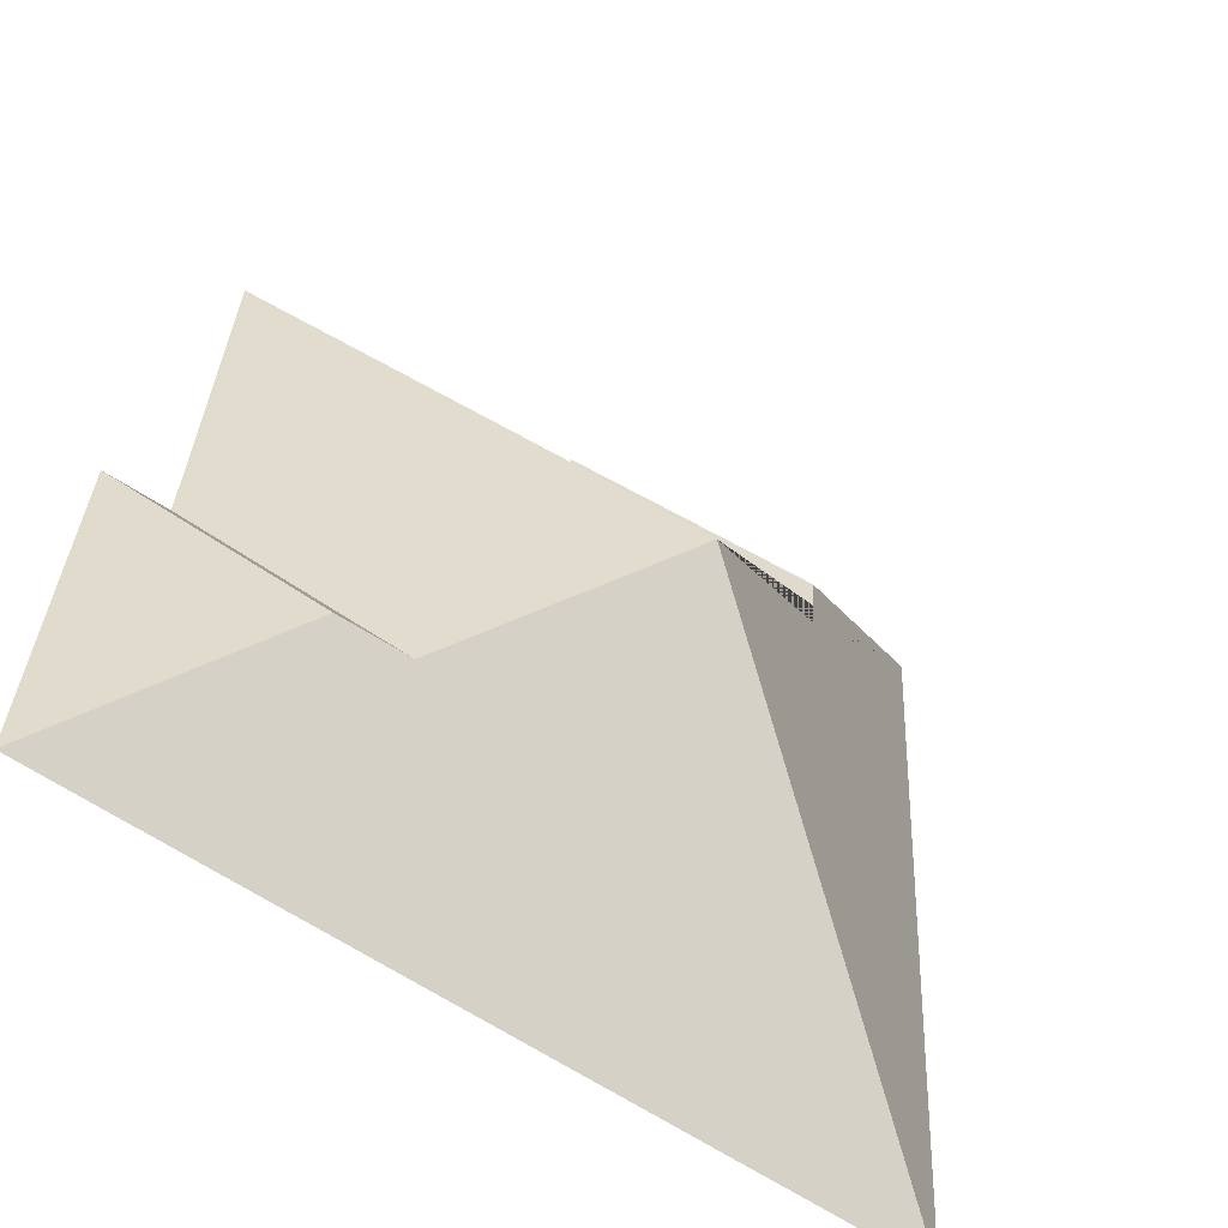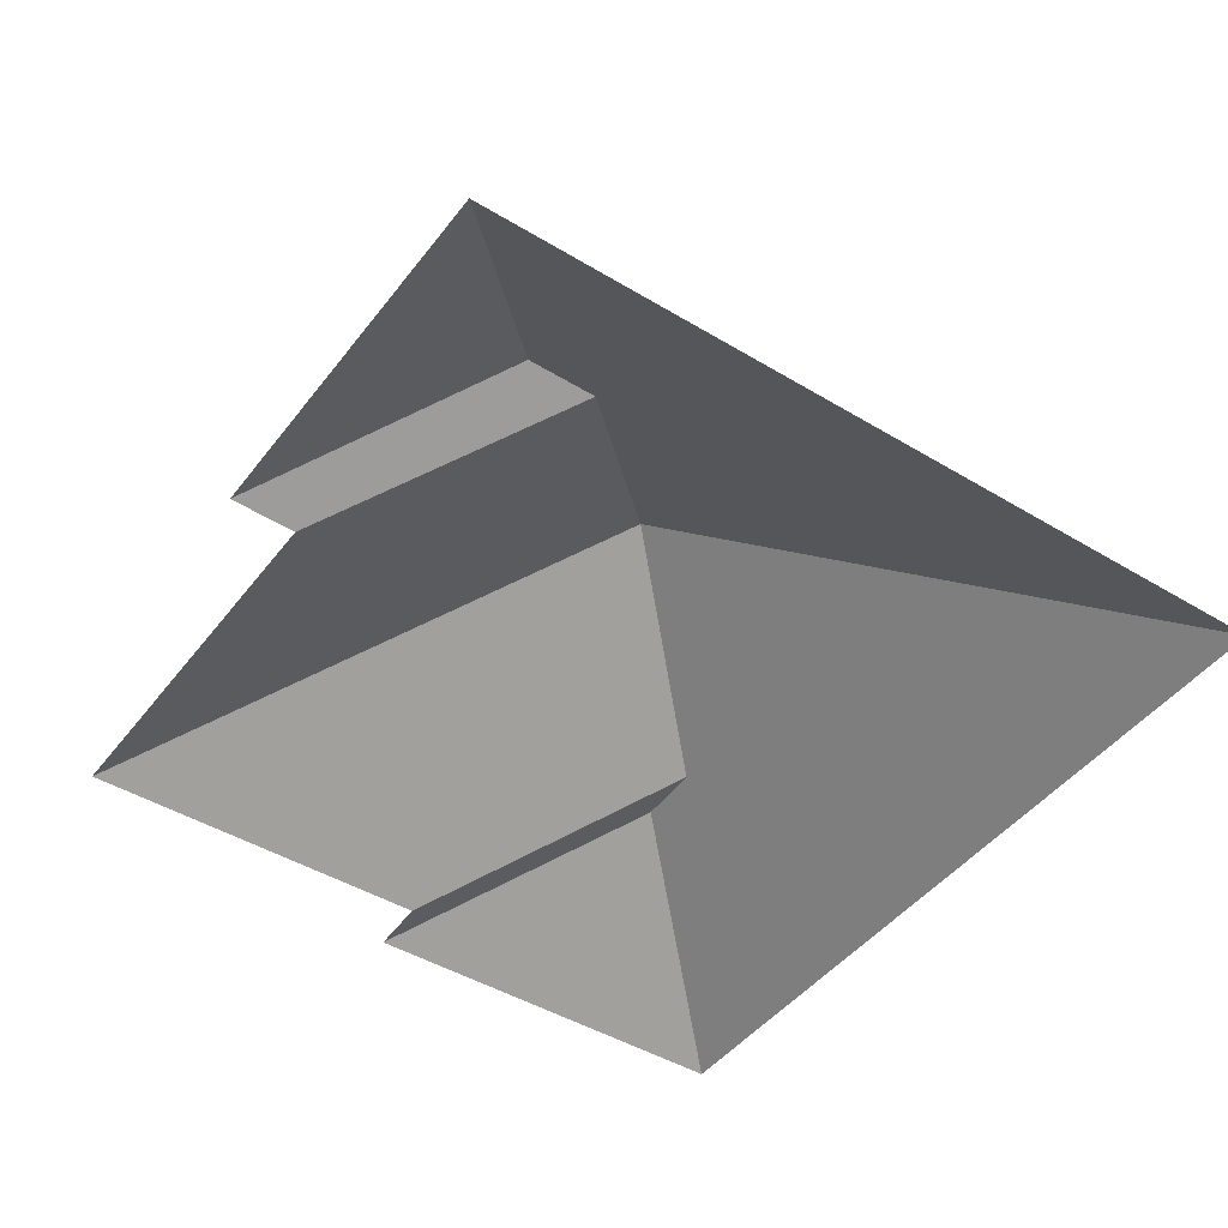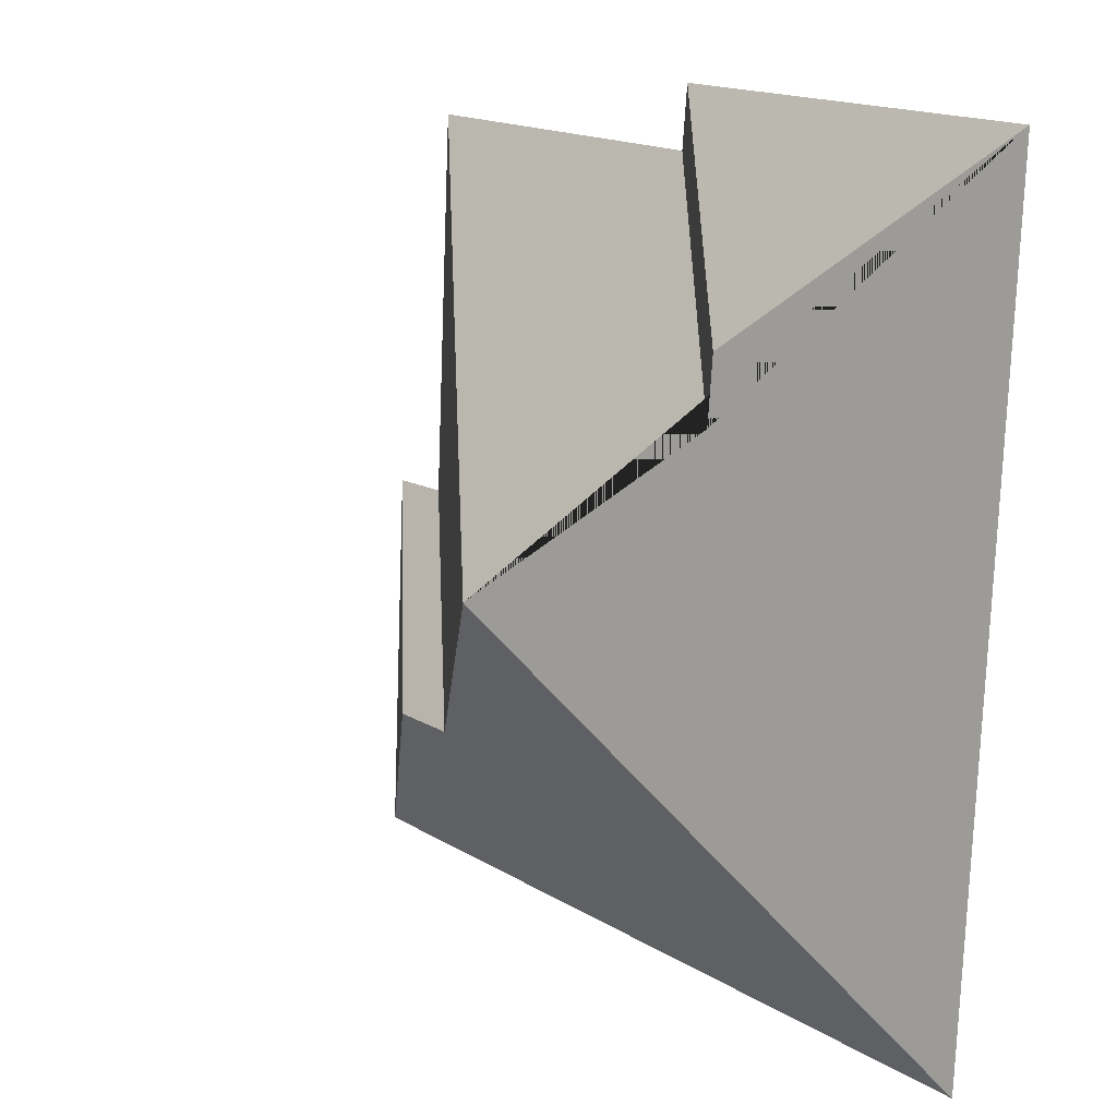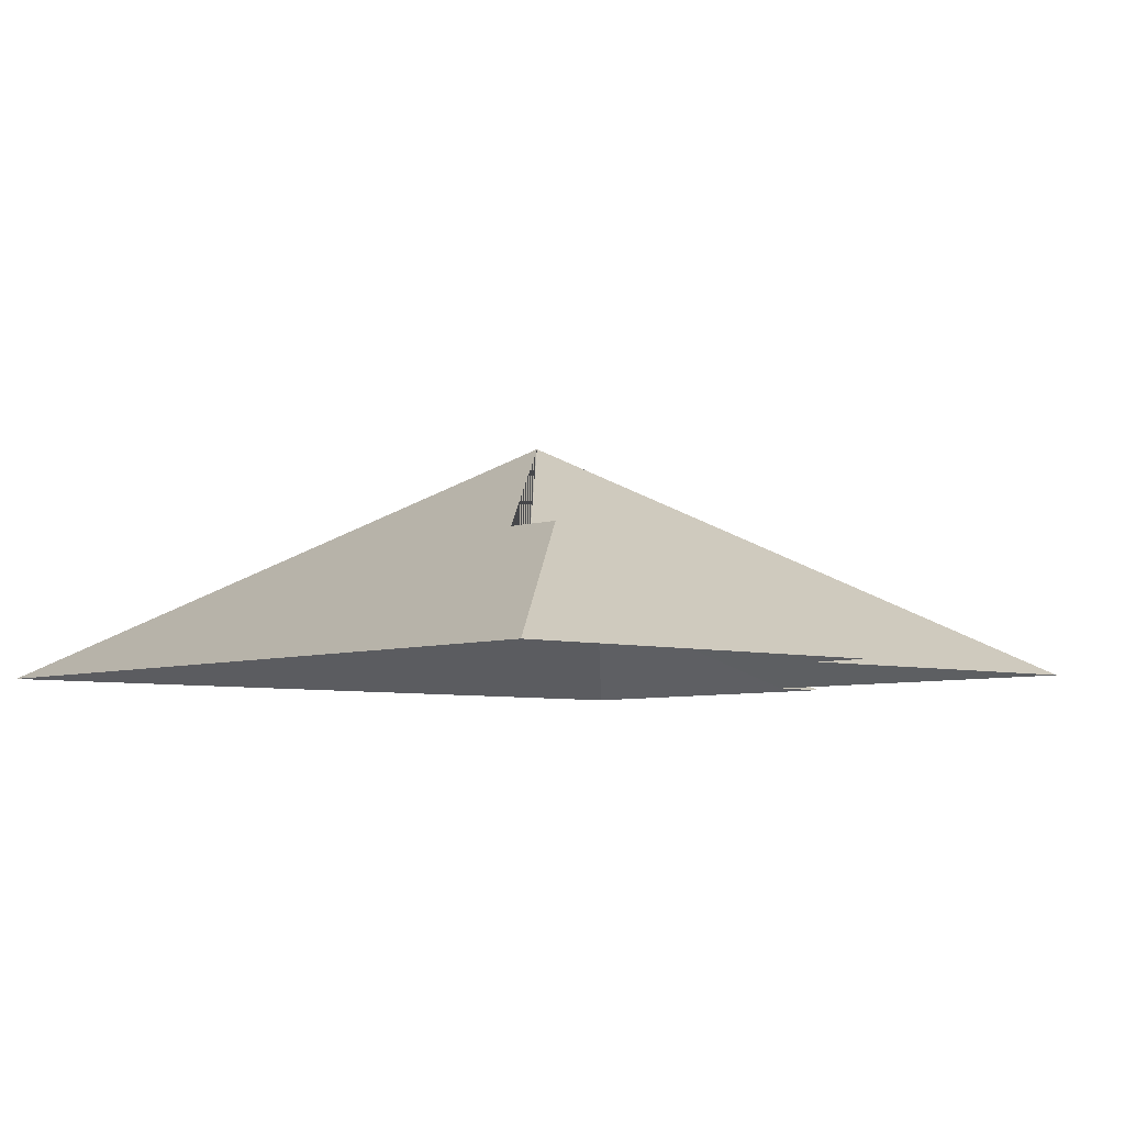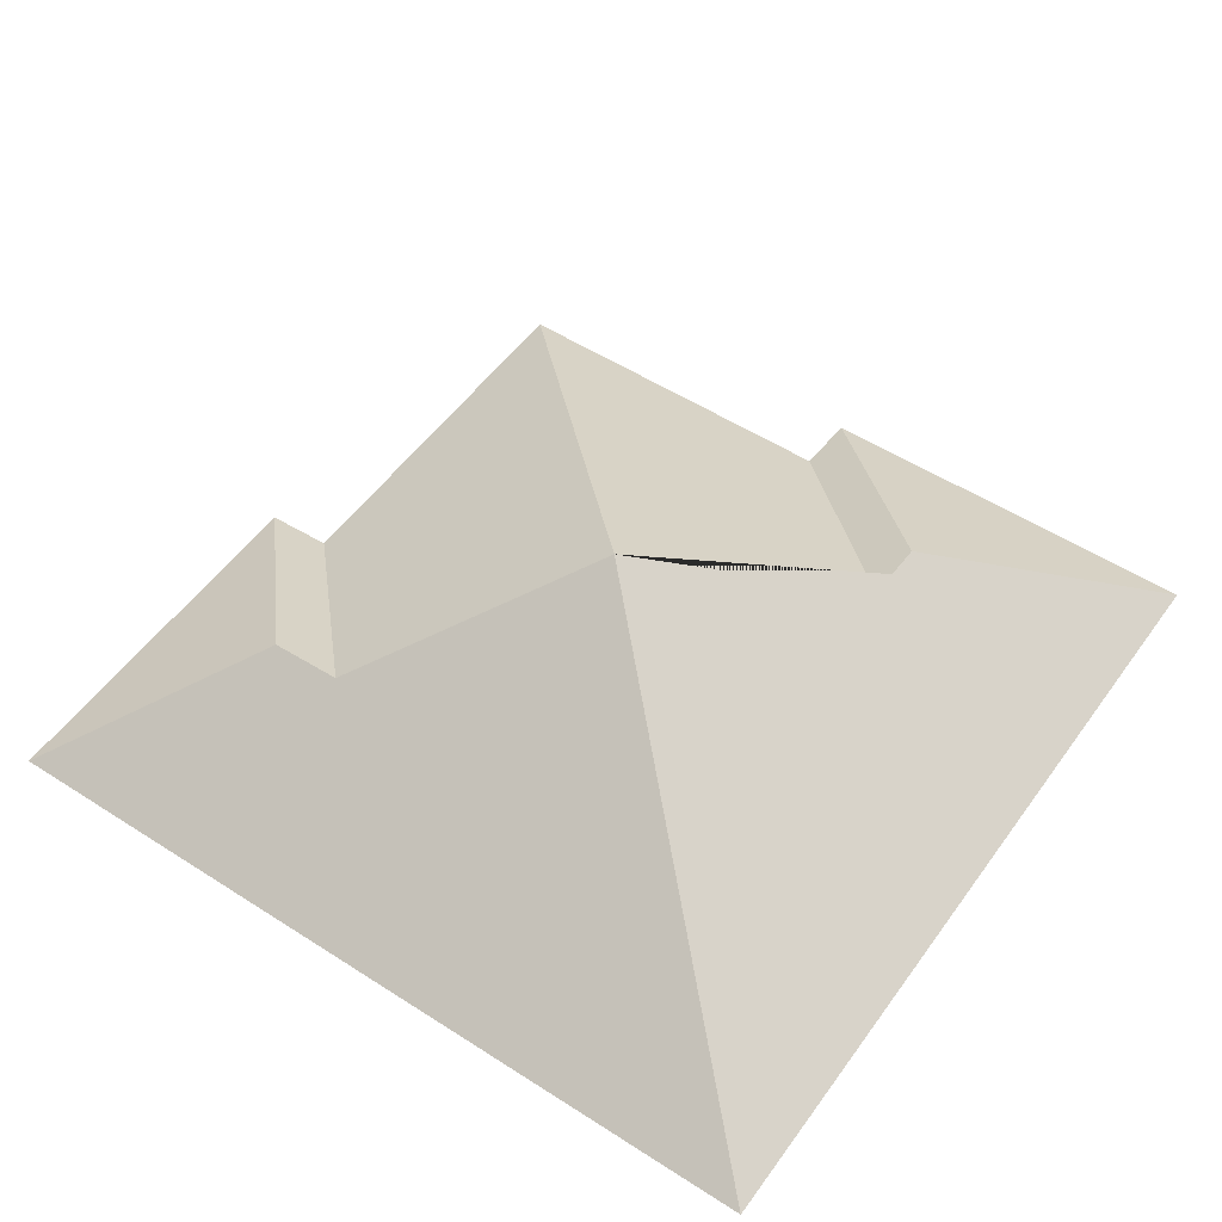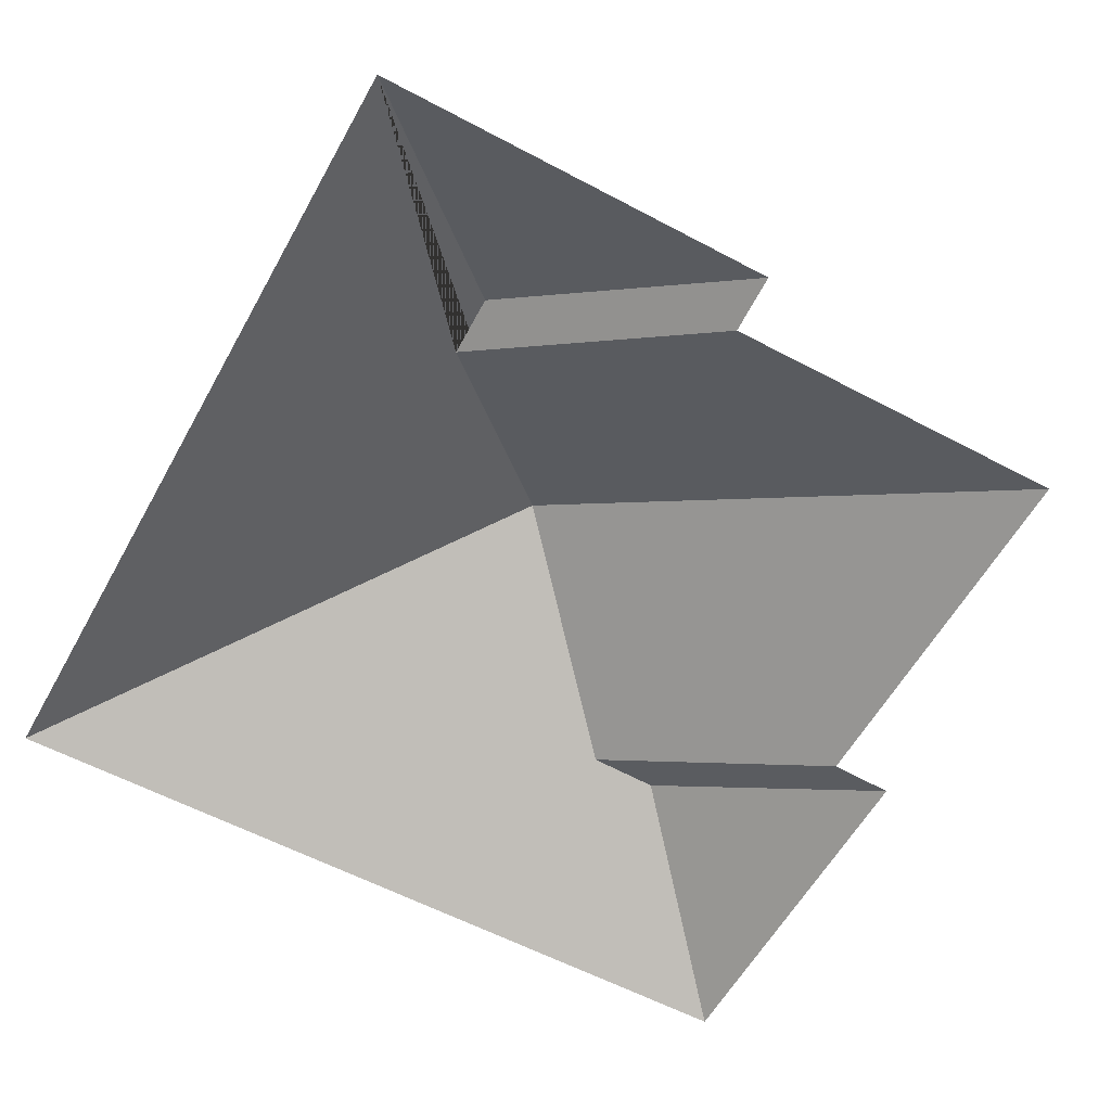
<metadata>
{"format":"obj","ext":"obj","renderer":"f3d","projection":"perspective","resolution":1024,"background":"white","views":[{"elev":-54.6,"azim":145.0,"up":"+Z"},{"elev":-45.3,"azim":141.7,"up":"+Y"},{"elev":11.8,"azim":-128.5,"up":"+Z"},{"elev":-5.8,"azim":-44.4,"up":"+Y"},{"elev":52.3,"azim":-148.6,"up":"+Y"},{"elev":-58.3,"azim":-32.2,"up":"+Y"}]}
</metadata>
<code>
o CG10_500_039072_0020_roof
v 12.15 75 -19.26
v 129.8 75 -12.44
v 235.4 75 -23.78
v 131.6 75 -30.01
v 76.92 112.3 -74.48
v 78.46 112.6 -93.48
v 241.9 75 -136.2
v 134.8 145 -142.2
v 260.8 75 -135.6
v 192.3 109.6 -195
v 213.3 109.4 -194.1
v 267.2 75 -245.4
v 26.11 75 -259.4
v 12.15 0 -19.26
v 129.8 0 -12.44
v 131.6 0 -30.01
v 235.4 0 -23.78
v 241.9 0 -136.2
v 260.8 0 -135.6
v 267.2 0 -245.4
v 26.11 0 -259.4
f 1 2 5
f 1 13 8 6 5
f 6 4 2 5
f 4 3 8 6
f 8 10 7 3
f 10 11 9 7
f 11 12 9
f 13 12 11 10 8

</code>
